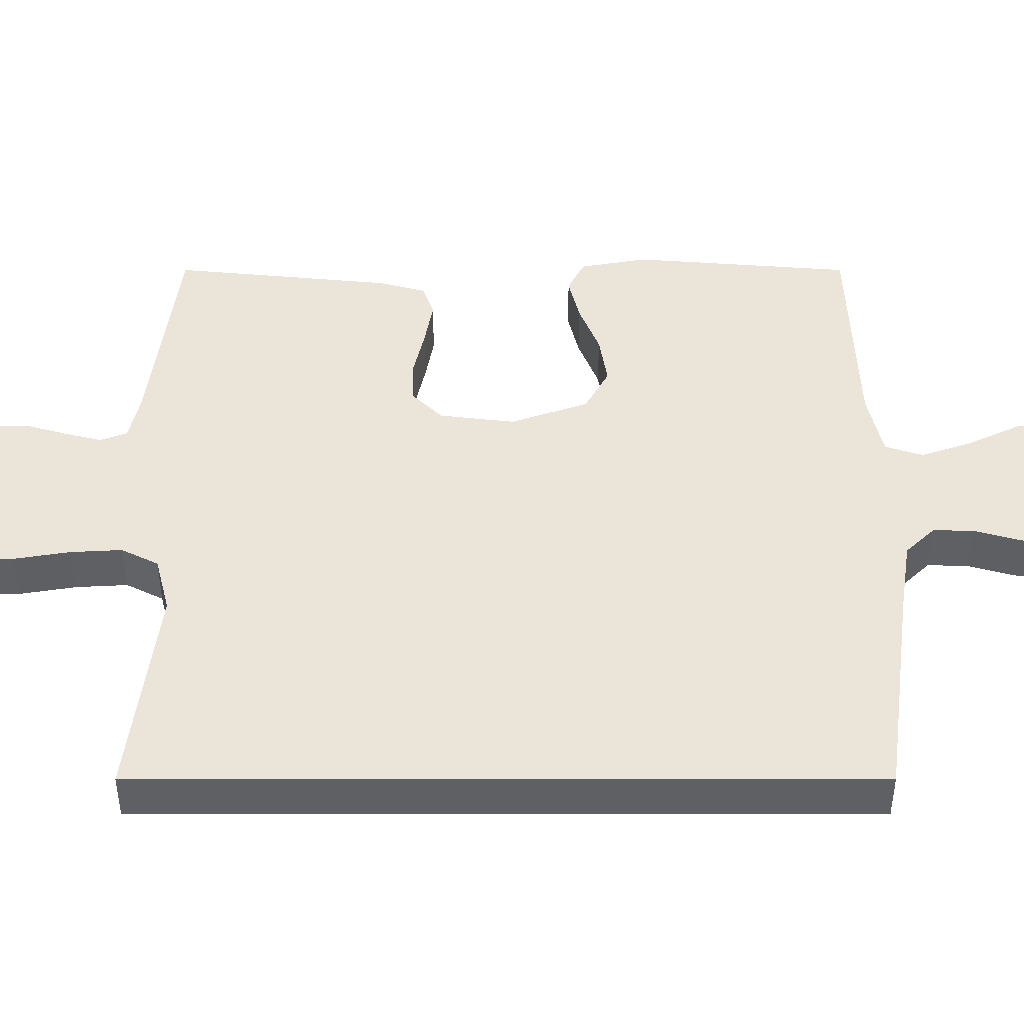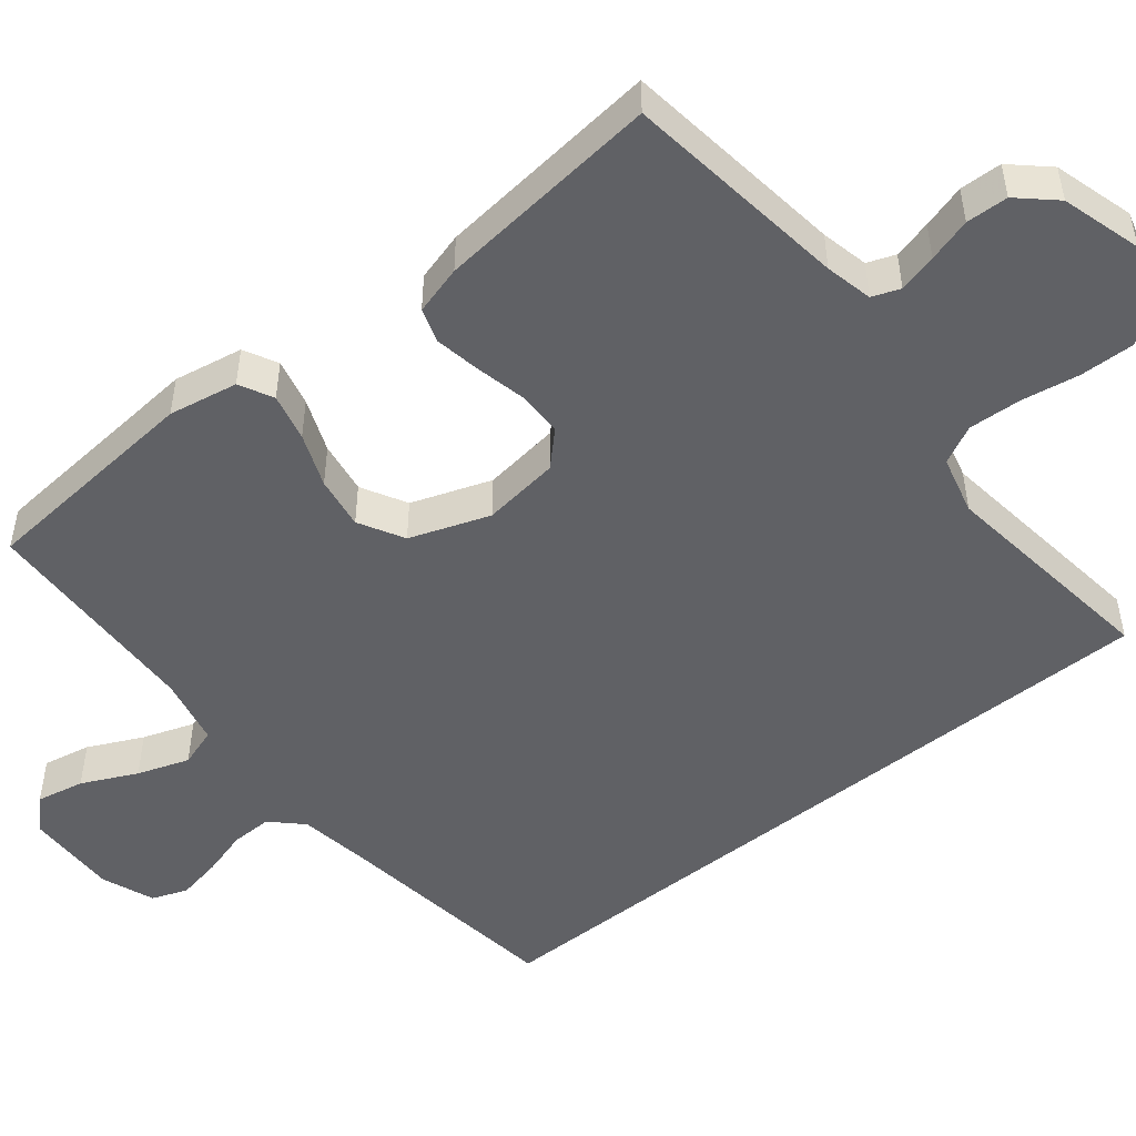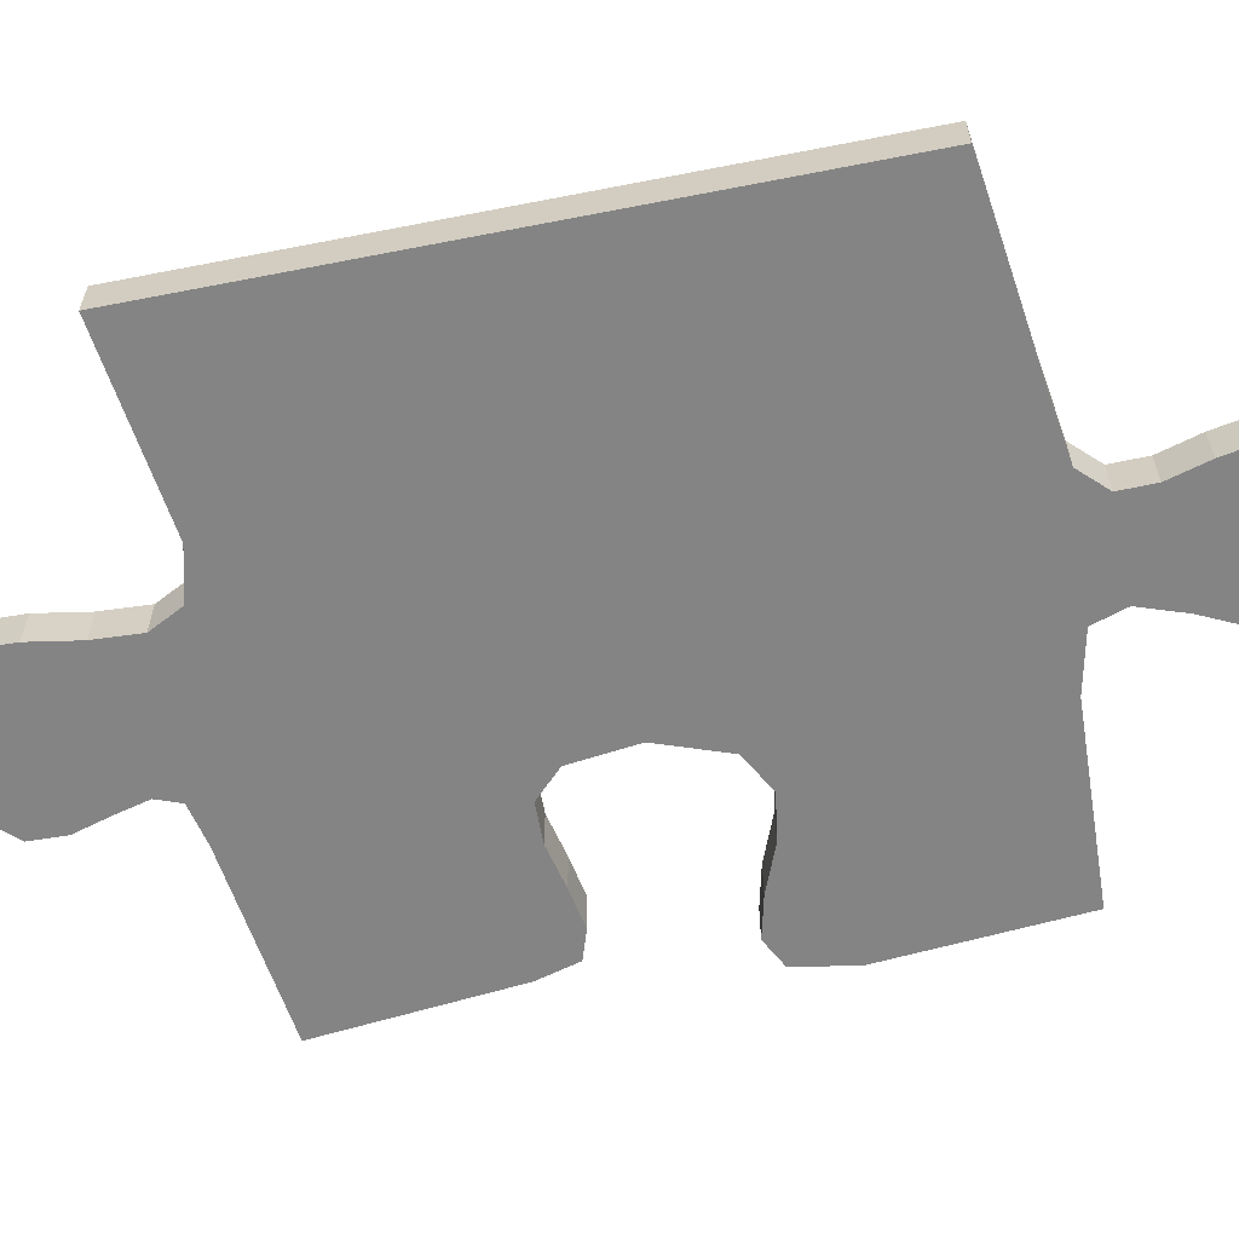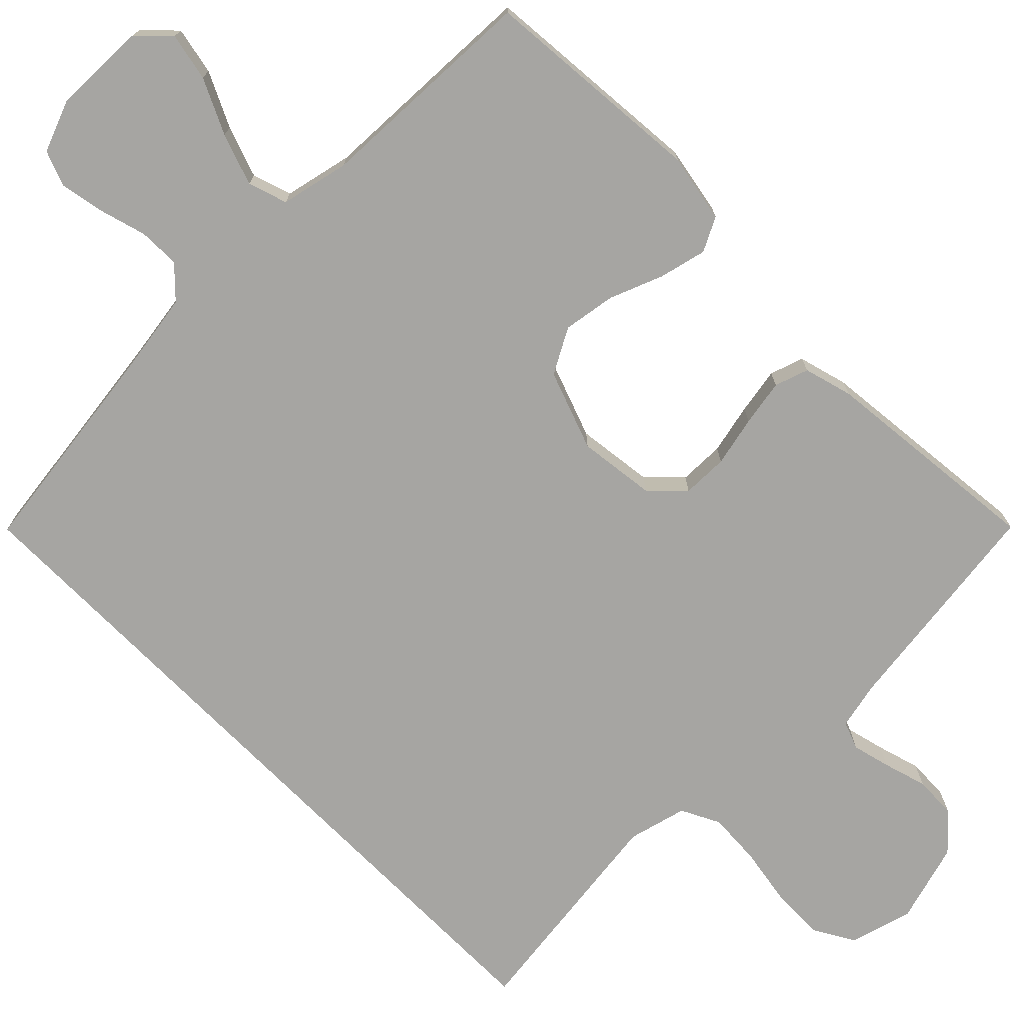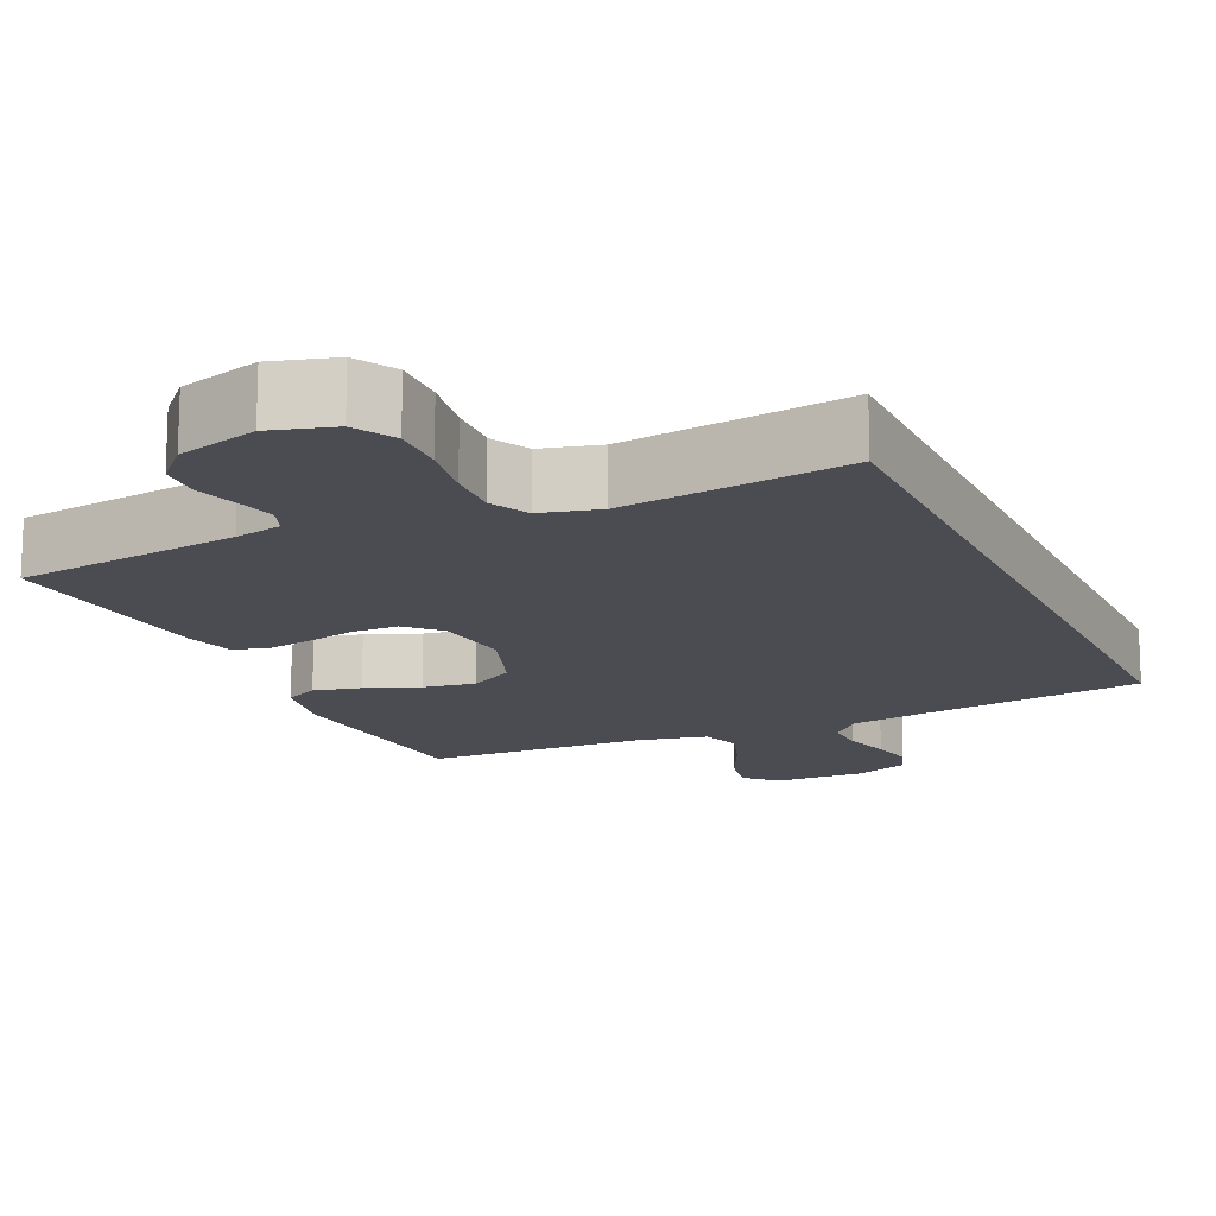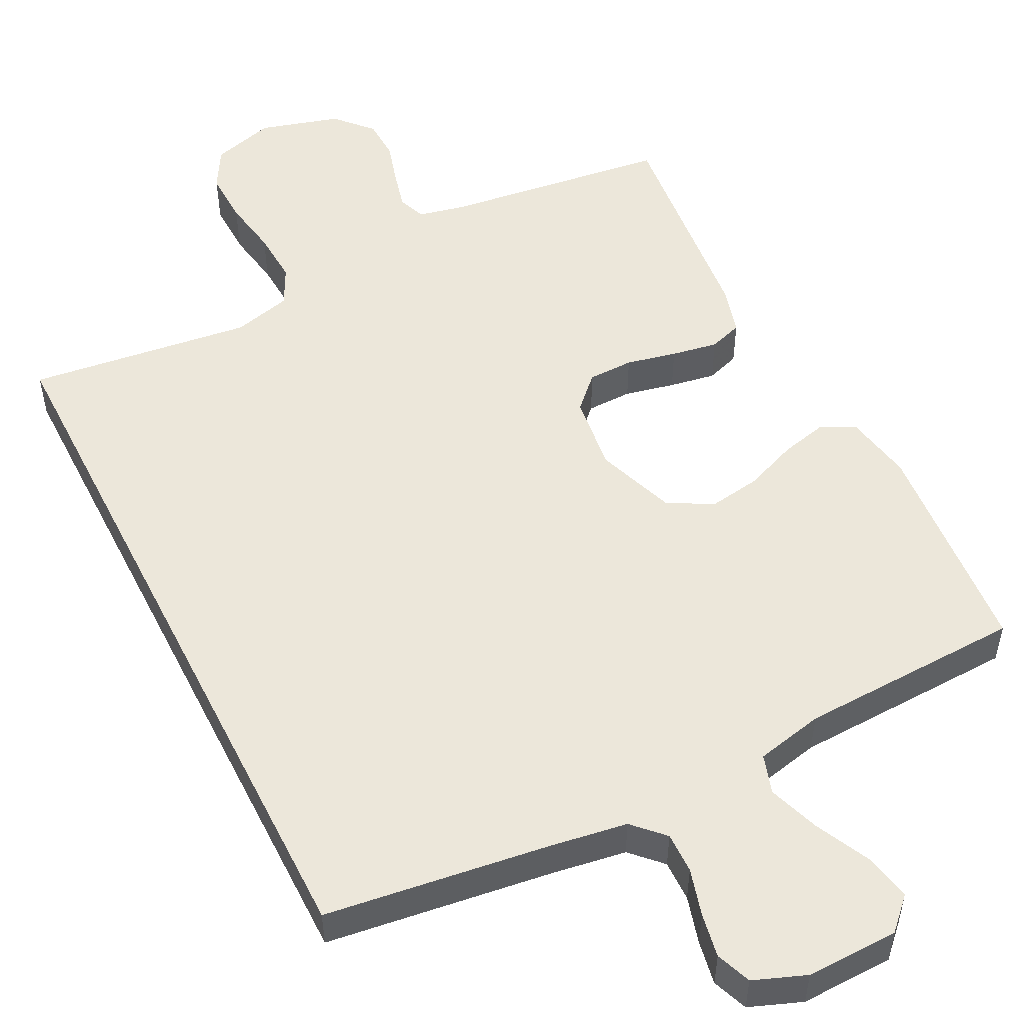
<metadata>
{"format":"obj","ext":"obj","renderer":"f3d","projection":"perspective","resolution":1024,"background":"white","views":[{"elev":45.1,"azim":90.0,"up":"+Y"},{"elev":-49.7,"azim":-51.1,"up":"+Y"},{"elev":-61.5,"azim":101.3,"up":"+Y"},{"elev":-73.8,"azim":-135.3,"up":"+Y"},{"elev":-15.4,"azim":24.6,"up":"+Y"},{"elev":52.0,"azim":153.1,"up":"+Y"}]}
</metadata>
<code>
v -0.5 0.07 -0.5
v -0.525 0.07 -0.2
v -0.508 0.07 -0.108
v -0.463 0.07 -0.085
v -0.4 0.07 -0.1
v -0.329 0.07 -0.128
v -0.259 0.07 -0.139
v -0.199 0.07 -0.106
v -0.161 0.07 0
v -0.174 0.07 0.103
v -0.216 0.07 0.145
v -0.277 0.07 0.146
v -0.344 0.07 0.131
v -0.406 0.07 0.12
v -0.451 0.07 0.135
v -0.469 0.07 0.2
v -0.5 0.07 0.5
v -0.2 0.07 0.539
v -0.137 0.07 0.553
v -0.123 0.07 0.59
v -0.136 0.07 0.641
v -0.153 0.07 0.699
v -0.151 0.07 0.755
v -0.107 0.07 0.803
v 0 0.07 0.834
v 0.084 0.07 0.81
v 0.115 0.07 0.756
v 0.113 0.07 0.684
v 0.1 0.07 0.607
v 0.096 0.07 0.536
v 0.122 0.07 0.485
v 0.2 0.07 0.465
v 0.5 0.07 0.503
v 0.5 0.07 -0.485
v 0.2 0.07 -0.525
v 0.097 0.07 -0.541
v 0.058 0.07 -0.581
v 0.059 0.07 -0.636
v 0.077 0.07 -0.699
v 0.088 0.07 -0.758
v 0.07 0.07 -0.805
v 0 0.07 -0.832
v -0.124 0.07 -0.829
v -0.164 0.07 -0.789
v -0.151 0.07 -0.725
v -0.116 0.07 -0.652
v -0.092 0.07 -0.583
v -0.109 0.07 -0.531
v -0.2 0.07 -0.511
v -0.5 0 -0.5
v -0.525 0 -0.2
v -0.508 0 -0.108
v -0.463 0 -0.085
v -0.4 0 -0.1
v -0.329 0 -0.128
v -0.259 0 -0.139
v -0.199 0 -0.106
v -0.161 0 0
v -0.174 0 0.103
v -0.216 0 0.145
v -0.277 0 0.146
v -0.344 0 0.131
v -0.406 0 0.12
v -0.451 0 0.135
v -0.469 0 0.2
v -0.5 0 0.5
v -0.2 0 0.539
v -0.137 0 0.553
v -0.123 0 0.59
v -0.136 0 0.641
v -0.153 0 0.699
v -0.151 0 0.755
v -0.107 0 0.803
v 0 0 0.834
v 0.084 0 0.81
v 0.115 0 0.756
v 0.113 0 0.684
v 0.1 0 0.607
v 0.096 0 0.536
v 0.122 0 0.485
v 0.2 0 0.465
v 0.5 0 0.503
v 0.5 0 -0.485
v 0.2 0 -0.525
v 0.097 0 -0.541
v 0.058 0 -0.581
v 0.059 0 -0.636
v 0.077 0 -0.699
v 0.088 0 -0.758
v 0.07 0 -0.805
v 0 0 -0.832
v -0.124 0 -0.829
v -0.164 0 -0.789
v -0.151 0 -0.725
v -0.116 0 -0.652
v -0.092 0 -0.583
v -0.109 0 -0.531
v -0.2 0 -0.511
f 44 45 46
f 43 44 46
f 42 43 46
f 41 42 46
f 40 41 46
f 39 40 46
f 38 39 46
f 37 38 46 47
f 36 37 47 48
f 32 33 34 35
f 36 48 49
f 35 36 49
f 32 35 49
f 31 32 49
f 27 28 29
f 26 27 29
f 25 26 29
f 24 25 29
f 23 24 29
f 22 23 29
f 21 22 29
f 20 21 29 30
f 19 20 30 31
f 16 17 18
f 15 16 18
f 14 15 18
f 13 14 18
f 12 13 18
f 18 19 31
f 12 18 31
f 11 12 31
f 4 5 6
f 3 4 6
f 2 3 6
f 1 2 6
f 49 1 6
f 49 6 7
f 10 11 31
f 9 10 31
f 8 9 31 49
f 7 8 49
f 95 94 93
f 95 93 92
f 95 92 91
f 95 91 90
f 95 90 89
f 95 89 88
f 95 88 87
f 96 95 87 86
f 97 96 86 85
f 84 83 82 81
f 98 97 85
f 98 85 84
f 98 84 81
f 98 81 80
f 78 77 76
f 78 76 75
f 78 75 74
f 78 74 73
f 78 73 72
f 78 72 71
f 78 71 70
f 79 78 70 69
f 80 79 69 68
f 67 66 65
f 67 65 64
f 67 64 63
f 67 63 62
f 67 62 61
f 80 68 67
f 80 67 61
f 80 61 60
f 55 54 53
f 55 53 52
f 55 52 51
f 55 51 50
f 55 50 98
f 56 55 98
f 80 60 59
f 80 59 58
f 98 80 58 57
f 98 57 56
f 1 50 51 2
f 2 51 52 3
f 3 52 53 4
f 4 53 54 5
f 5 54 55 6
f 6 55 56 7
f 7 56 57 8
f 8 57 58 9
f 9 58 59 10
f 10 59 60 11
f 11 60 61 12
f 12 61 62 13
f 13 62 63 14
f 14 63 64 15
f 15 64 65 16
f 16 65 66 17
f 17 66 67 18
f 18 67 68 19
f 19 68 69 20
f 20 69 70 21
f 21 70 71 22
f 22 71 72 23
f 23 72 73 24
f 24 73 74 25
f 25 74 75 26
f 26 75 76 27
f 27 76 77 28
f 28 77 78 29
f 29 78 79 30
f 30 79 80 31
f 31 80 81 32
f 32 81 82 33
f 33 82 83 34
f 34 83 84 35
f 35 84 85 36
f 36 85 86 37
f 37 86 87 38
f 38 87 88 39
f 39 88 89 40
f 40 89 90 41
f 41 90 91 42
f 42 91 92 43
f 43 92 93 44
f 44 93 94 45
f 45 94 95 46
f 46 95 96 47
f 47 96 97 48
f 48 97 98 49
f 49 98 50 1

</code>
